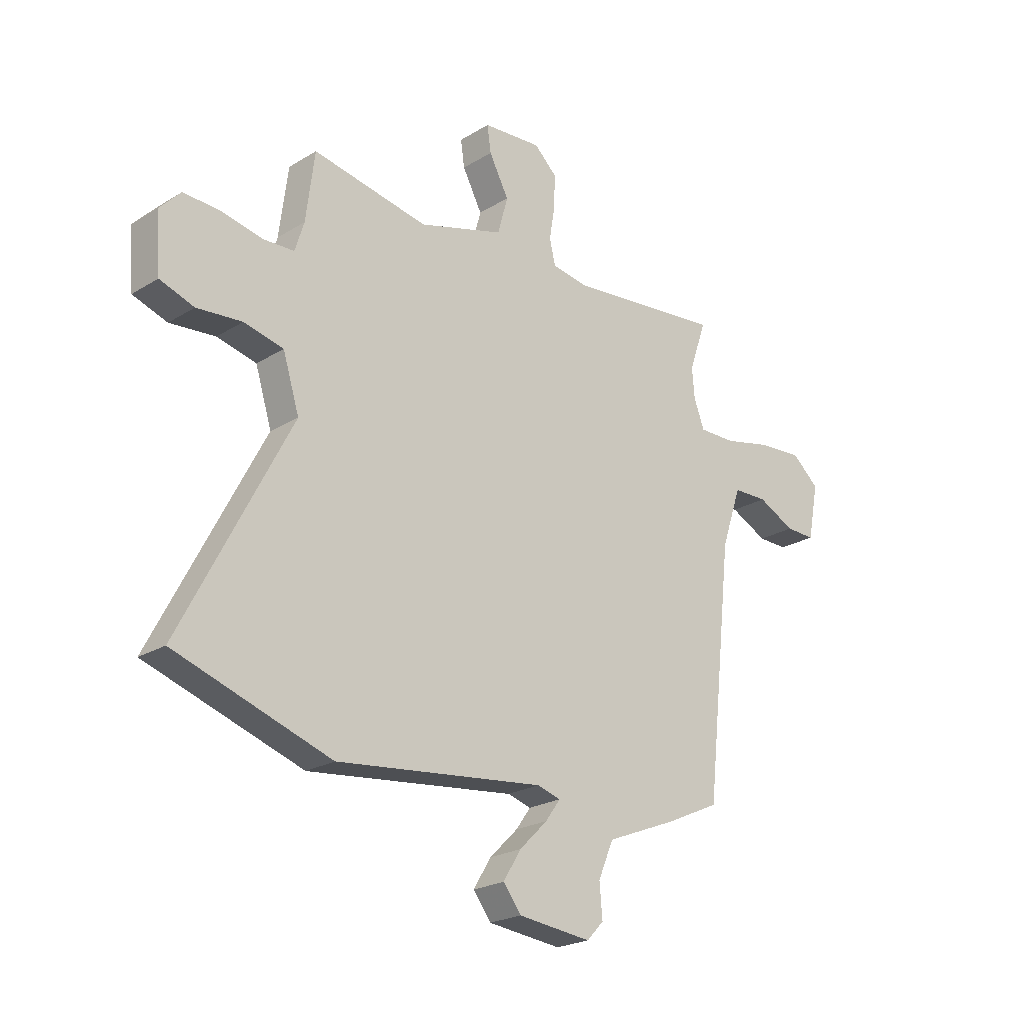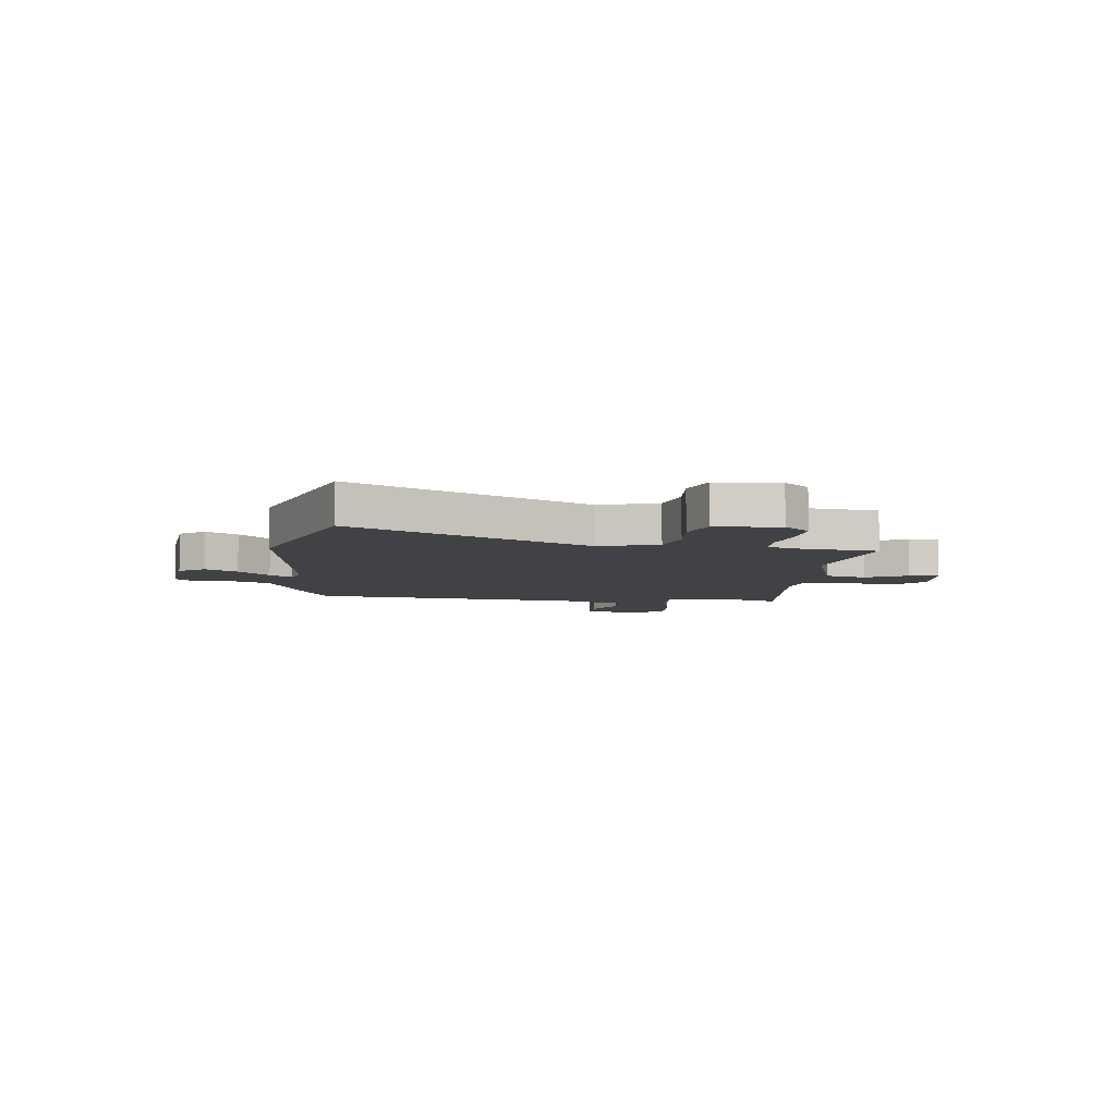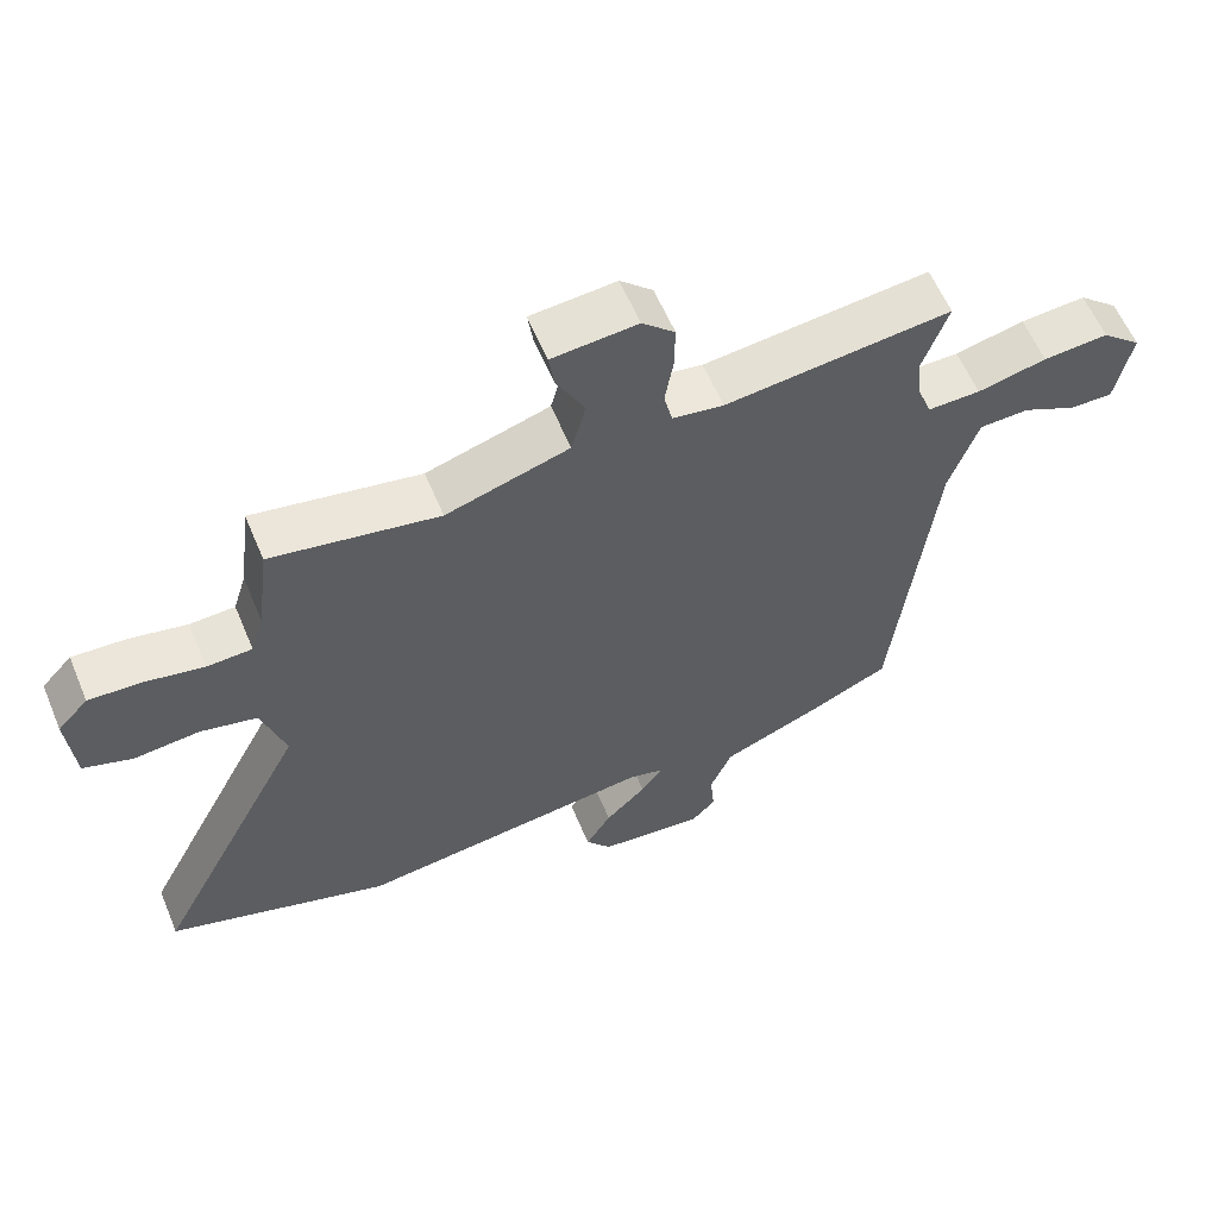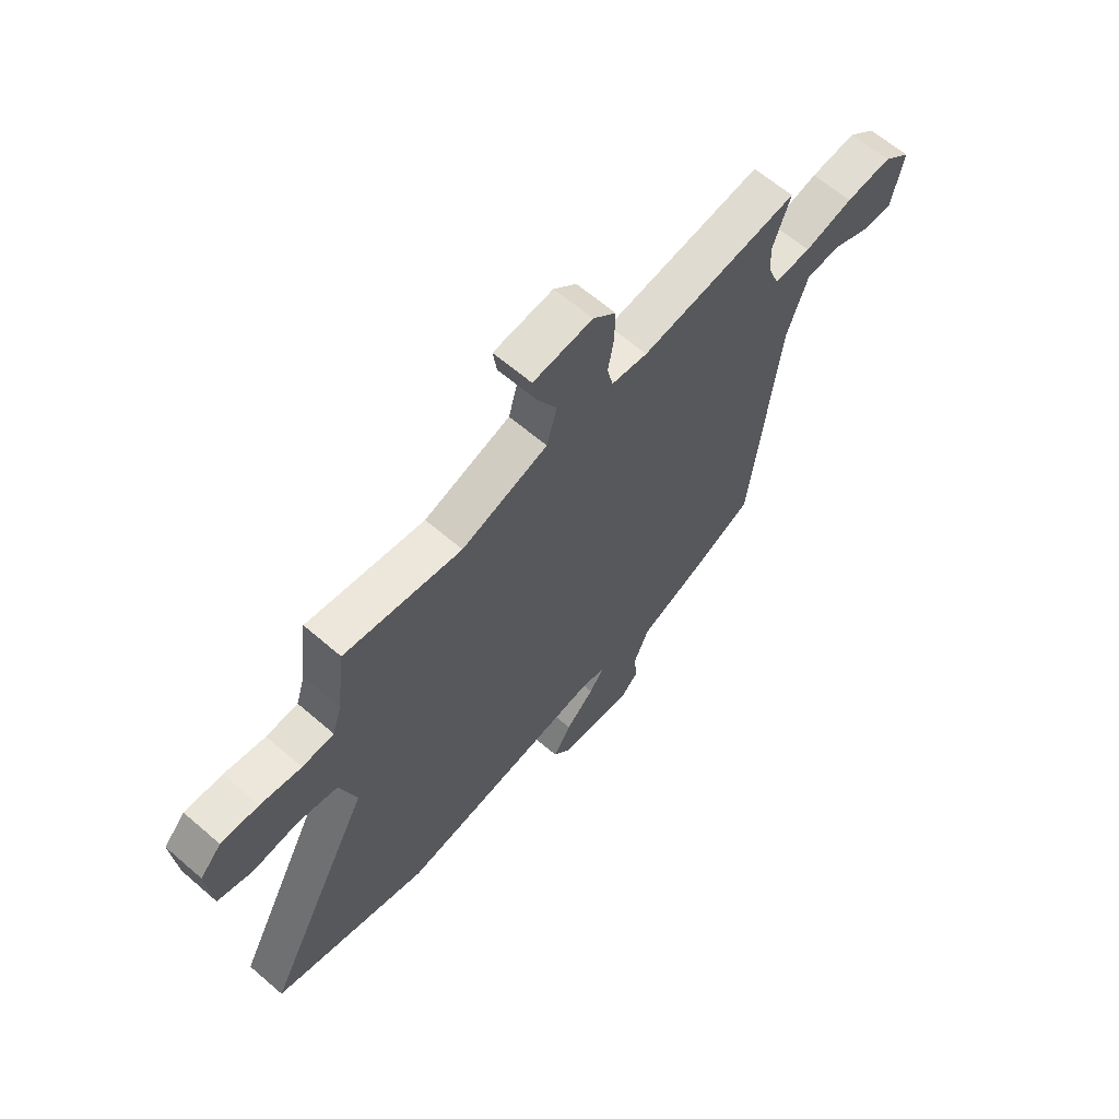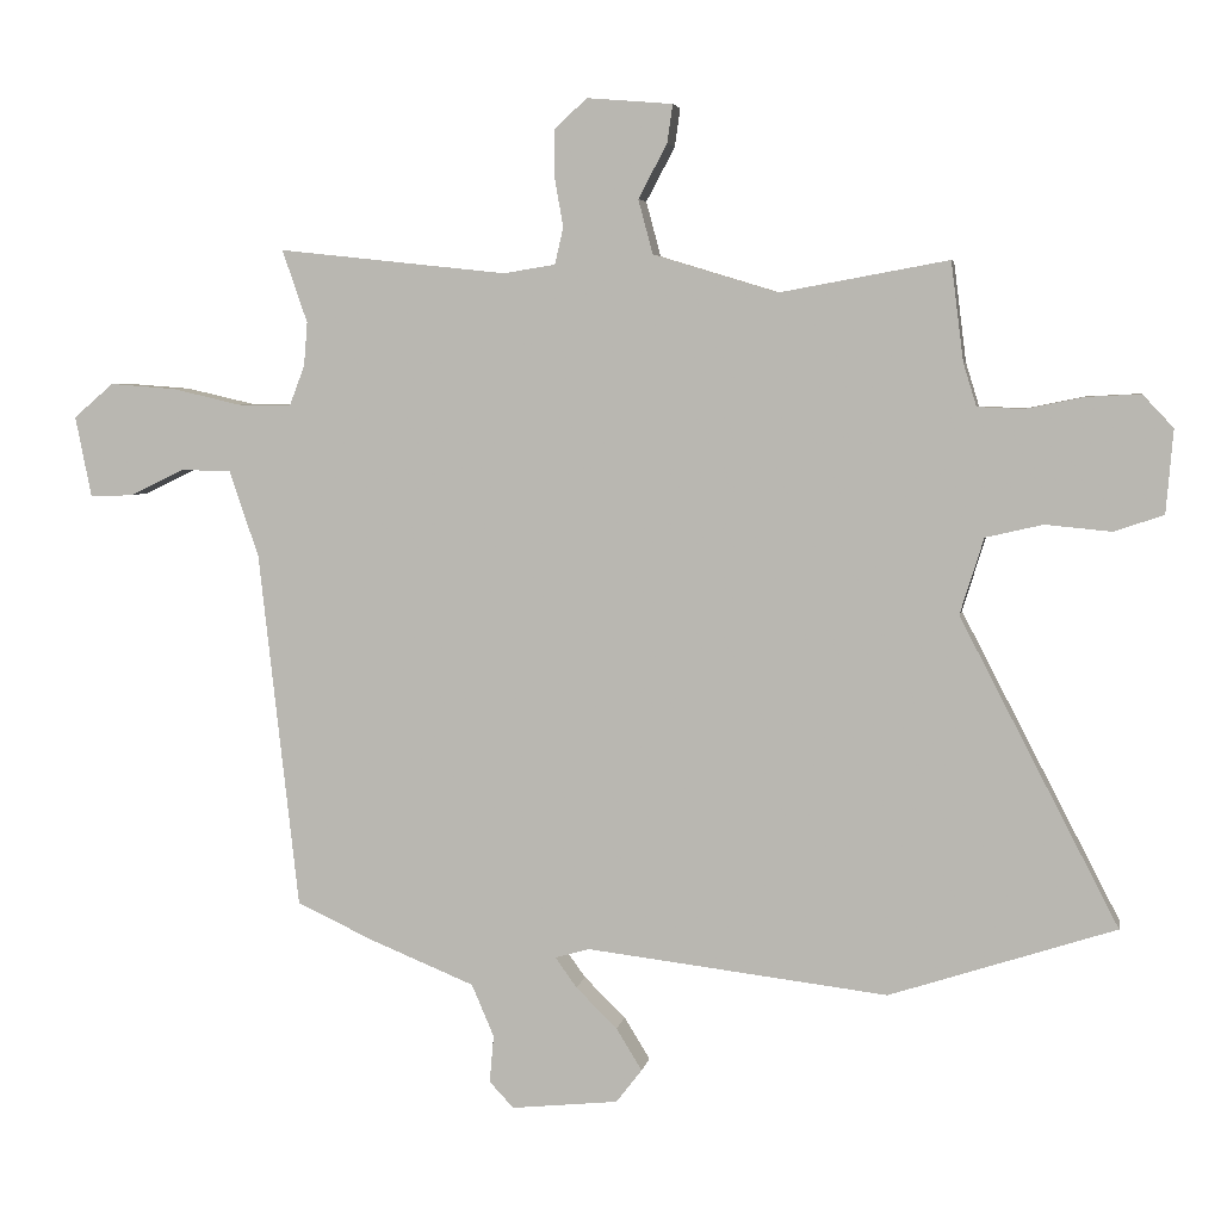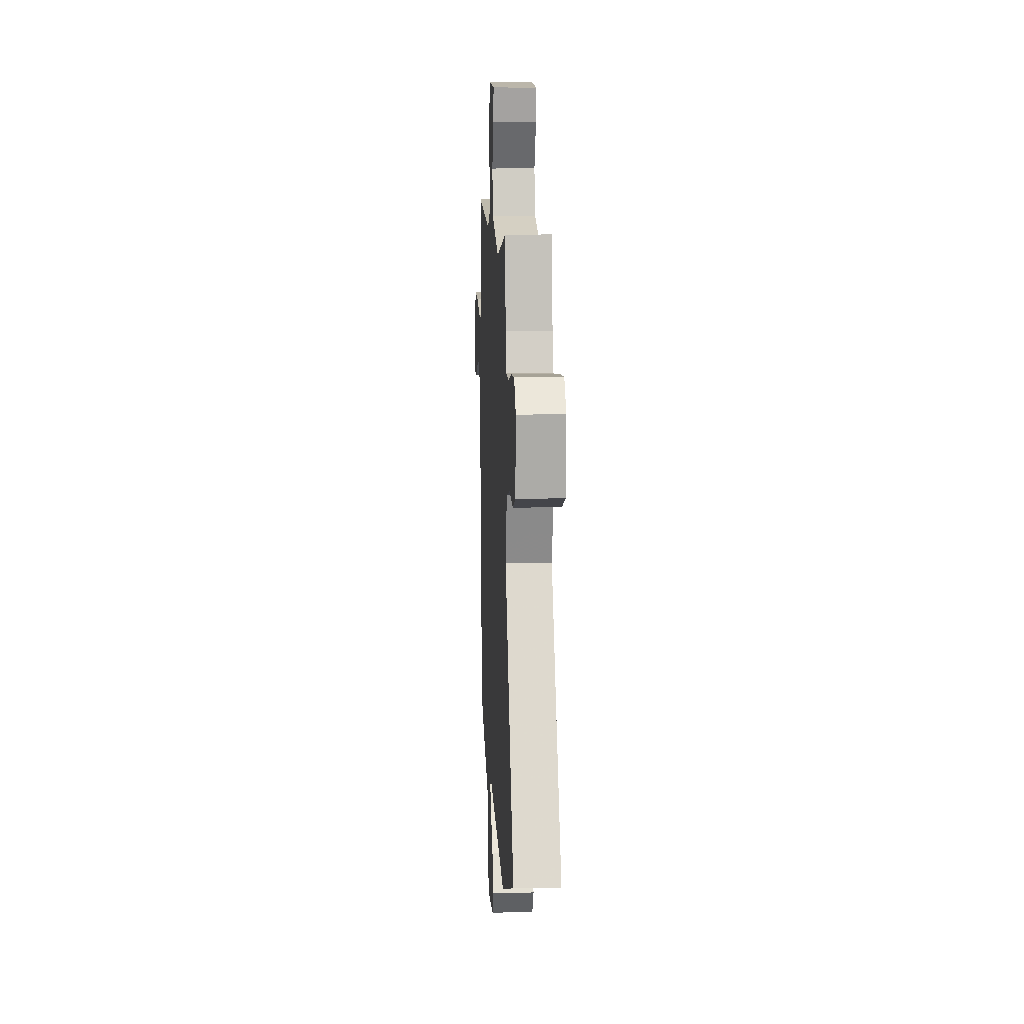
<metadata>
{"format":"obj","ext":"obj","renderer":"f3d","projection":"perspective","resolution":1024,"background":"white","views":[{"elev":-22.9,"azim":-43.9,"up":"+Z"},{"elev":-6.3,"azim":-96.6,"up":"+Y"},{"elev":59.6,"azim":-22.7,"up":"+Z"},{"elev":63.8,"azim":-49.0,"up":"+Z"},{"elev":4.9,"azim":-169.9,"up":"+Z"},{"elev":9.3,"azim":-92.9,"up":"+Z"}]}
</metadata>
<code>
v -0.455 0.07 0.497
v -0.214 0.07 0.453
v -0.036 0.07 0.507
v -0.015 0.07 0.585
v -0.056 0.07 0.662
v -0.064 0.07 0.717
v 0.059 0.07 0.727
v 0.106 0.07 0.683
v 0.105 0.07 0.616
v 0.093 0.07 0.546
v 0.105 0.07 0.494
v 0.179 0.07 0.482
v 0.506 0.07 0.517
v 0.47 0.07 0.413
v 0.475 0.07 0.351
v 0.497 0.07 0.293
v 0.573 0.07 0.294
v 0.673 0.07 0.317
v 0.767 0.07 0.324
v 0.824 0.07 0.275
v 0.801 0.07 0.16
v 0.739 0.07 0.161
v 0.661 0.07 0.199
v 0.589 0.07 0.197
v 0.547 0.07 0.074
v 0.49 0.07 -0.437
v 0.378 0.07 -0.489
v 0.23 0.07 -0.549
v 0.198 0.07 -0.624
v 0.204 0.07 -0.692
v 0.169 0.07 -0.729
v 0.016 0.07 -0.713
v -0.021 0.07 -0.665
v 0.016 0.07 -0.605
v 0.075 0.07 -0.547
v 0.106 0.07 -0.504
v 0.057 0.07 -0.49
v -0.375 0.07 -0.541
v -0.698 0.07 -0.435
v -0.471 0.07 0.003
v -0.505 0.07 0.112
v -0.587 0.07 0.131
v -0.681 0.07 0.122
v -0.752 0.07 0.146
v -0.762 0.07 0.265
v -0.718 0.07 0.312
v -0.641 0.07 0.308
v -0.557 0.07 0.291
v -0.492 0.07 0.294
v -0.473 0.07 0.355
v -0.455 0 0.497
v -0.214 0 0.453
v -0.036 0 0.507
v -0.015 0 0.585
v -0.056 0 0.662
v -0.064 0 0.717
v 0.059 0 0.727
v 0.106 0 0.683
v 0.105 0 0.616
v 0.093 0 0.546
v 0.105 0 0.494
v 0.179 0 0.482
v 0.506 0 0.517
v 0.47 0 0.413
v 0.475 0 0.351
v 0.497 0 0.293
v 0.573 0 0.294
v 0.673 0 0.317
v 0.767 0 0.324
v 0.824 0 0.275
v 0.801 0 0.16
v 0.739 0 0.161
v 0.661 0 0.199
v 0.589 0 0.197
v 0.547 0 0.074
v 0.49 0 -0.437
v 0.378 0 -0.489
v 0.23 0 -0.549
v 0.198 0 -0.624
v 0.204 0 -0.692
v 0.169 0 -0.729
v 0.016 0 -0.713
v -0.021 0 -0.665
v 0.016 0 -0.605
v 0.075 0 -0.547
v 0.106 0 -0.504
v 0.057 0 -0.49
v -0.375 0 -0.541
v -0.698 0 -0.435
v -0.471 0 0.003
v -0.505 0 0.112
v -0.587 0 0.131
v -0.681 0 0.122
v -0.752 0 0.146
v -0.762 0 0.265
v -0.718 0 0.312
v -0.641 0 0.308
v -0.557 0 0.291
v -0.492 0 0.294
v -0.473 0 0.355
f 45 46 47 48
f 45 48 49
f 42 43 44 45
f 41 42 45 49
f 40 41 49 50
f 37 38 39 40
f 36 37 40 50
f 32 33 34 35
f 32 35 36
f 29 30 31 32
f 28 29 32 36
f 25 26 27 28
f 24 25 28 36
f 20 21 22 23
f 20 23 24
f 17 18 19 20
f 16 17 20 24
f 12 13 14
f 11 12 14 15
f 7 8 9 10
f 5 6 7 10
f 4 5 10 11
f 3 4 11
f 2 3 11 15
f 50 1 2
f 16 24 36 50
f 2 15 16 50
f 98 97 96 95
f 99 98 95
f 95 94 93 92
f 99 95 92 91
f 100 99 91 90
f 90 89 88 87
f 100 90 87 86
f 85 84 83 82
f 86 85 82
f 82 81 80 79
f 86 82 79 78
f 78 77 76 75
f 86 78 75 74
f 73 72 71 70
f 74 73 70
f 70 69 68 67
f 74 70 67 66
f 64 63 62
f 65 64 62 61
f 60 59 58 57
f 60 57 56 55
f 61 60 55 54
f 61 54 53
f 65 61 53 52
f 52 51 100
f 100 86 74 66
f 100 66 65 52
f 1 51 52 2
f 2 52 53 3
f 3 53 54 4
f 4 54 55 5
f 5 55 56 6
f 6 56 57 7
f 7 57 58 8
f 8 58 59 9
f 9 59 60 10
f 10 60 61 11
f 11 61 62 12
f 12 62 63 13
f 13 63 64 14
f 14 64 65 15
f 15 65 66 16
f 16 66 67 17
f 17 67 68 18
f 18 68 69 19
f 19 69 70 20
f 20 70 71 21
f 21 71 72 22
f 22 72 73 23
f 23 73 74 24
f 24 74 75 25
f 25 75 76 26
f 26 76 77 27
f 27 77 78 28
f 28 78 79 29
f 29 79 80 30
f 30 80 81 31
f 31 81 82 32
f 32 82 83 33
f 33 83 84 34
f 34 84 85 35
f 35 85 86 36
f 36 86 87 37
f 37 87 88 38
f 38 88 89 39
f 39 89 90 40
f 40 90 91 41
f 41 91 92 42
f 42 92 93 43
f 43 93 94 44
f 44 94 95 45
f 45 95 96 46
f 46 96 97 47
f 47 97 98 48
f 48 98 99 49
f 49 99 100 50
f 50 100 51 1

</code>
